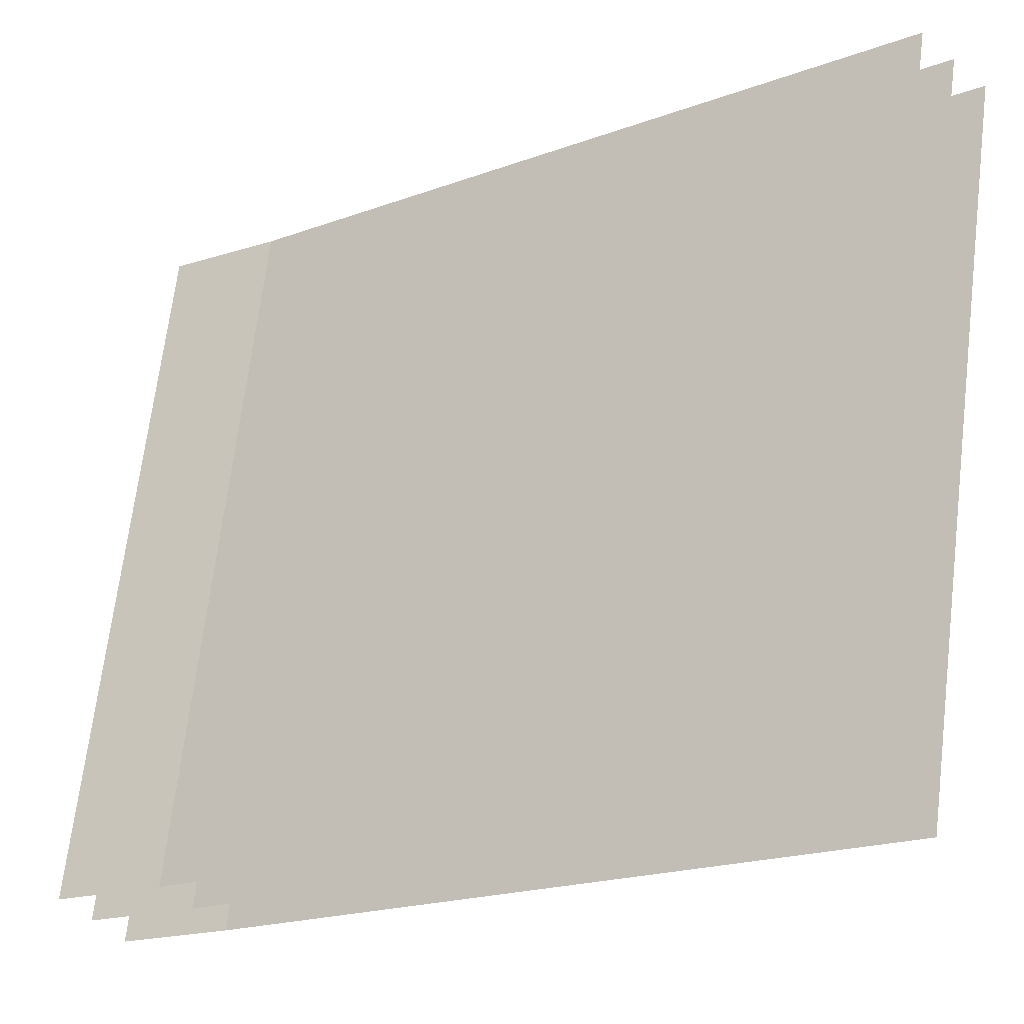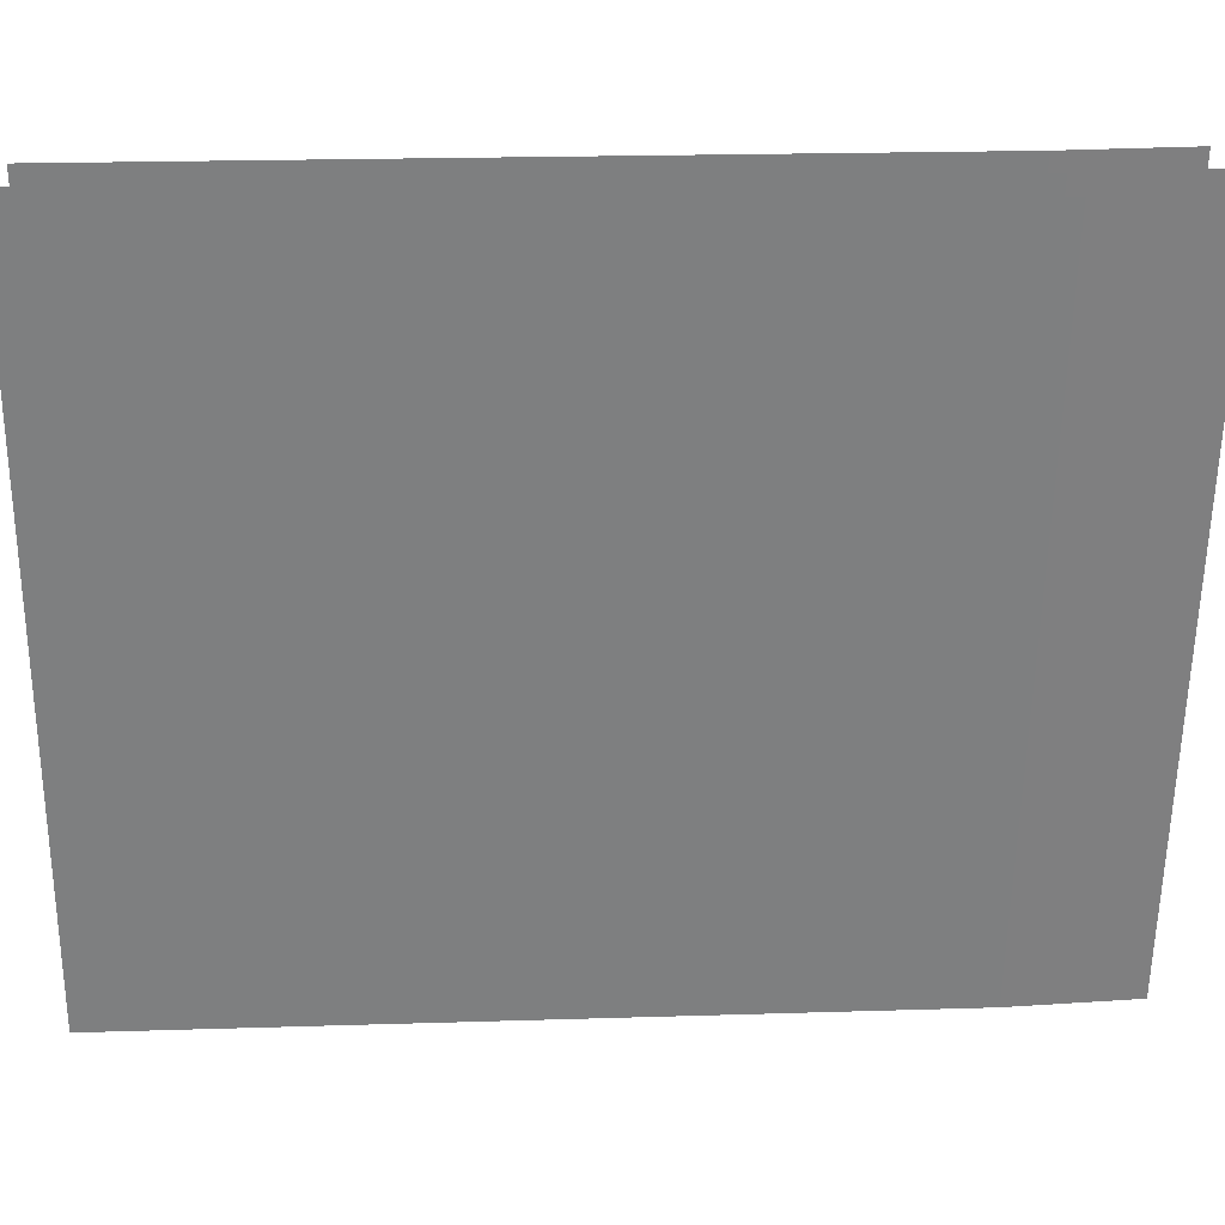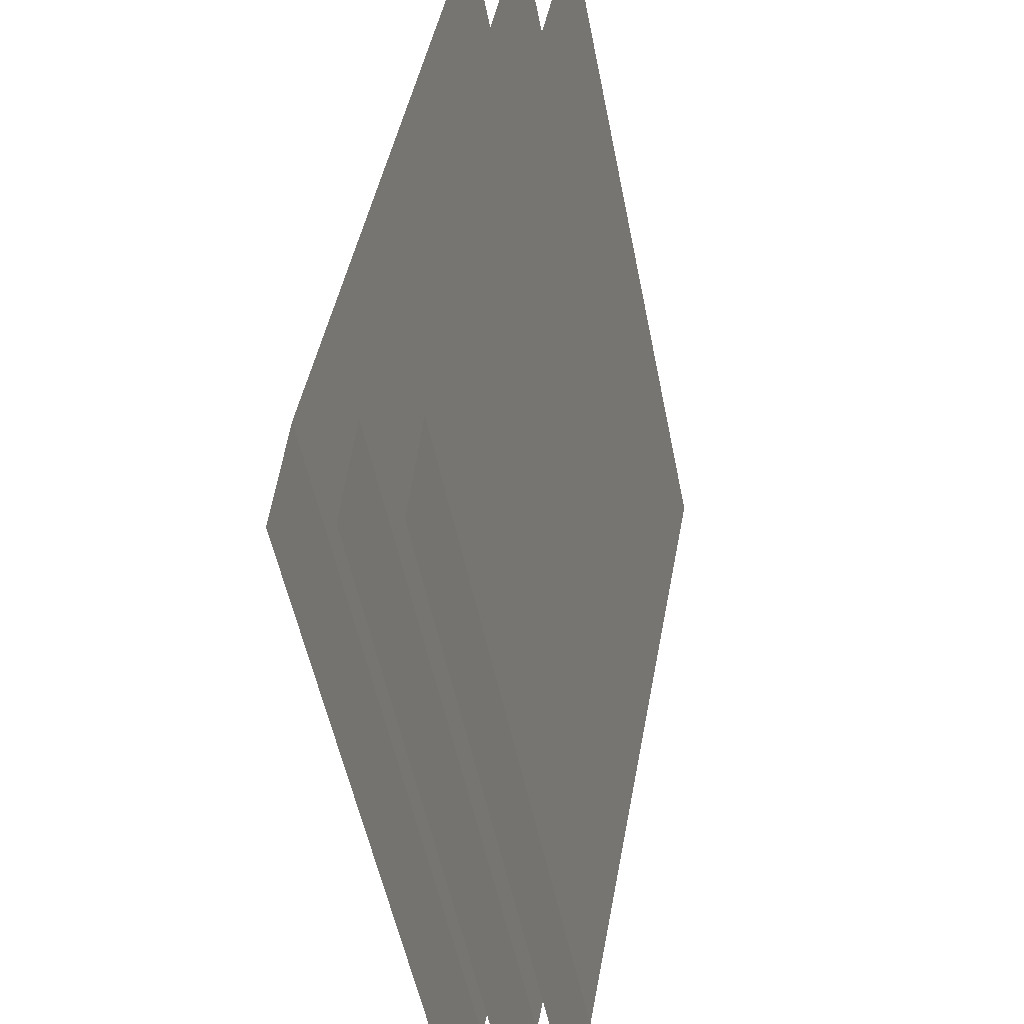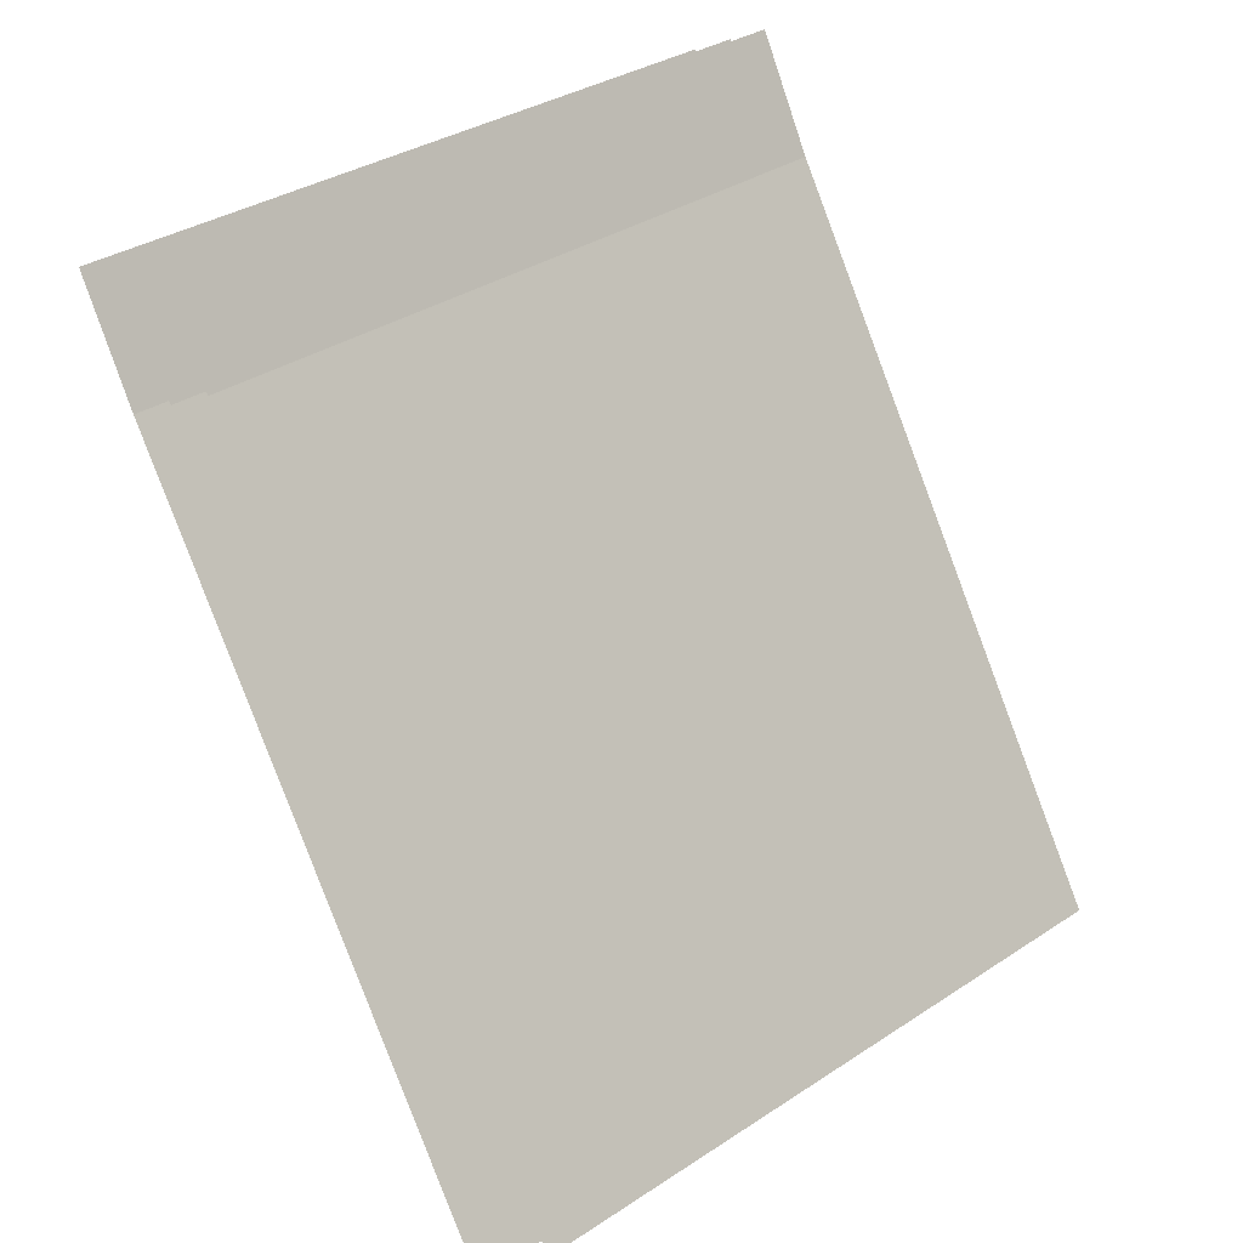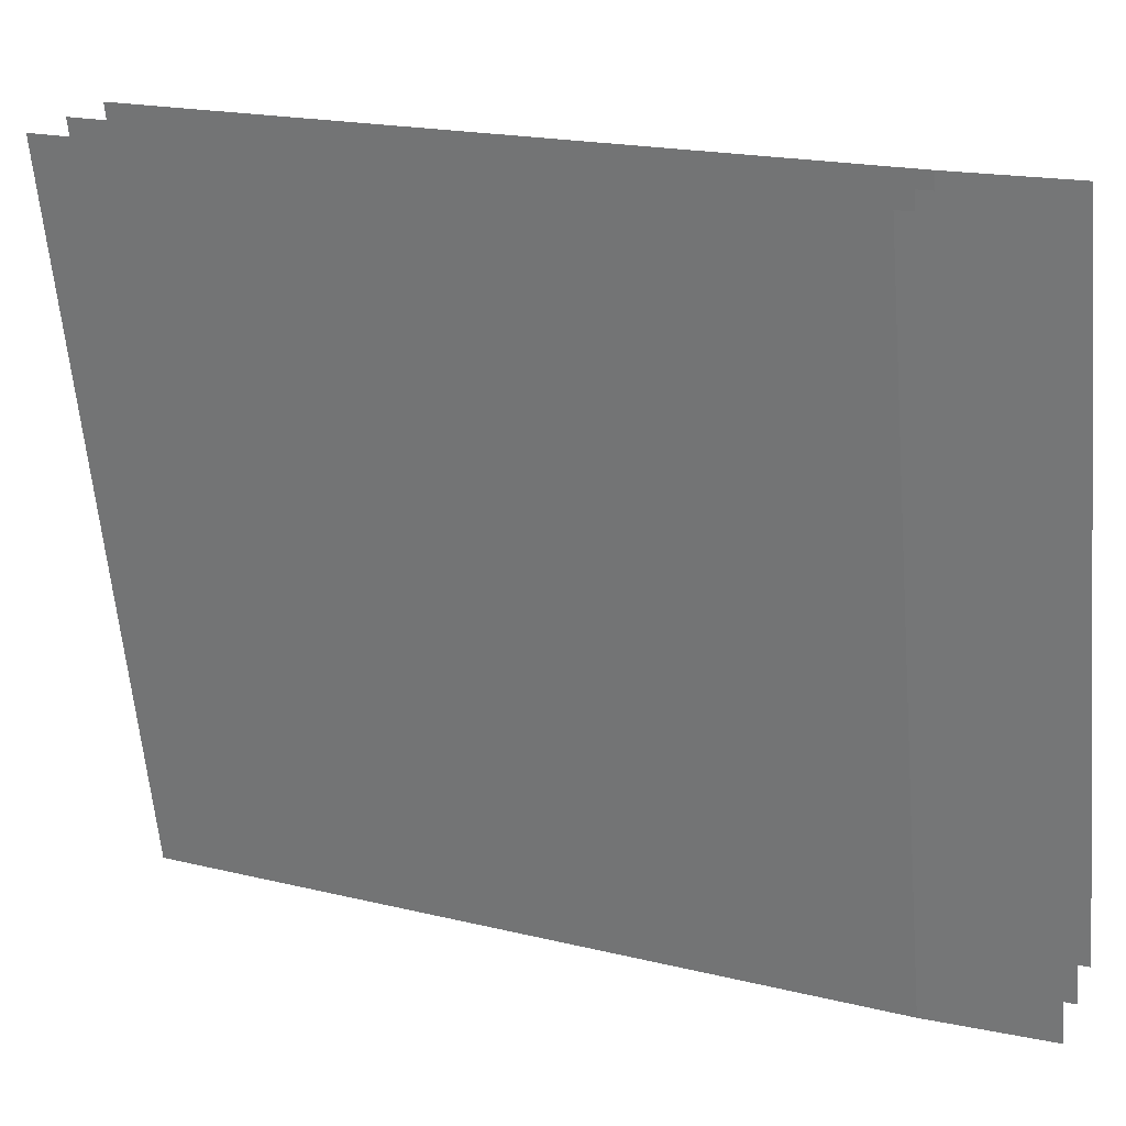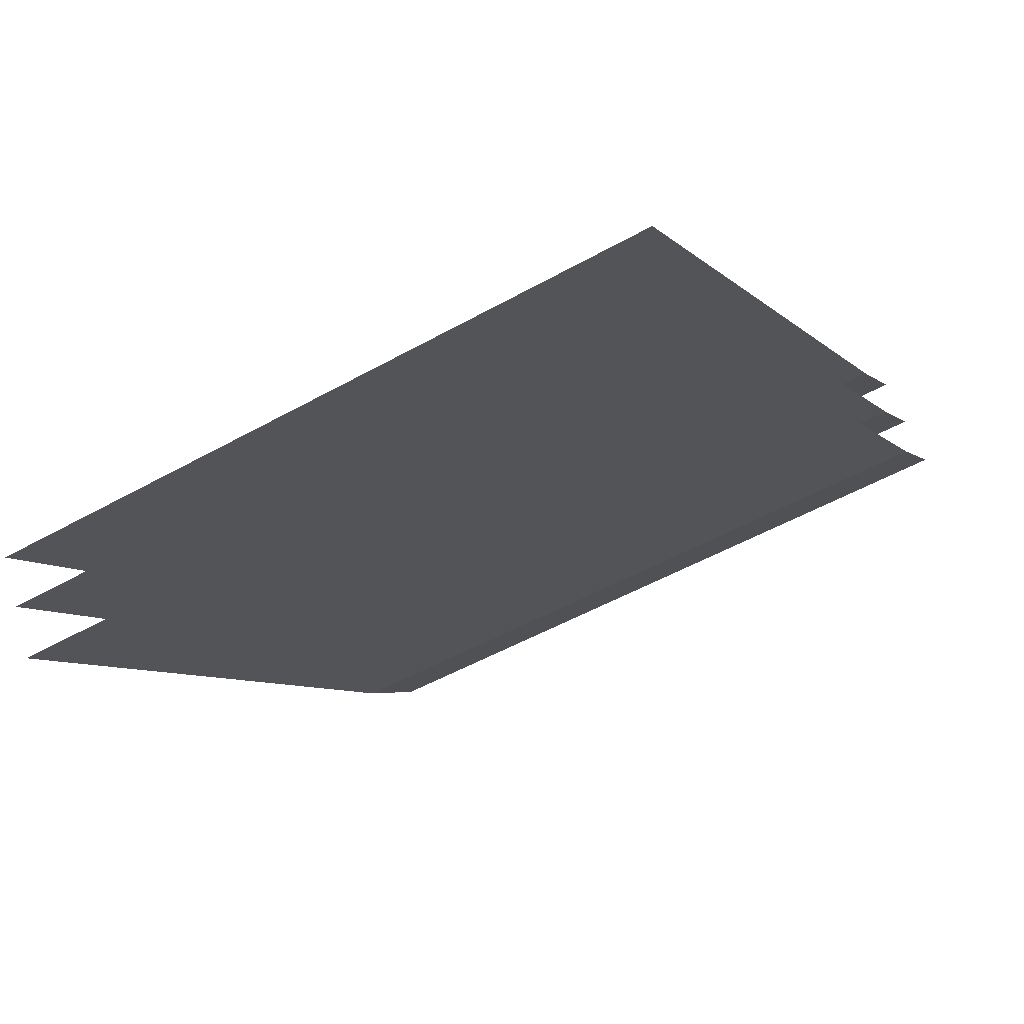
<metadata>
{"format":"obj","ext":"obj","renderer":"f3d","projection":"perspective","resolution":1024,"background":"white","views":[{"elev":-17.7,"azim":90.3,"up":"+Y"},{"elev":19.4,"azim":-130.3,"up":"+Y"},{"elev":39.9,"azim":-27.5,"up":"+Y"},{"elev":38.8,"azim":54.0,"up":"+Z"},{"elev":17.0,"azim":-99.5,"up":"+Y"},{"elev":-66.8,"azim":128.9,"up":"+Z"}]}
</metadata>
<code>
o CAP
v -1.304 -0.2041 -0.8382
v -1.271 -0.4047 -0.8166
v -1.172 -0.2041 -1.015
v -1.141 -0.4047 -0.9891
v -1.323 -0.2041 -0.8084
v -1.29 -0.4047 -0.7868
v -1.292 -0.2022 -0.8302
v -1.259 -0.4009 -0.8089
v -1.161 -0.2022 -1.006
v -1.131 -0.4009 -0.9797
v -1.311 -0.2022 -0.8007
v -1.278 -0.4009 -0.7793
v -1.28 -0.2003 -0.8226
v -1.247 -0.3972 -0.8014
v -1.15 -0.2003 -0.9963
v -1.12 -0.3972 -0.9707
v -1.299 -0.2003 -0.7933
v -1.266 -0.3972 -0.7721
f 2 4 3
f 5 6 2
f 8 10 9
f 7 11 12
f 16 15 13
f 13 17 18
f 1 2 3
f 1 5 2
f 7 8 9
f 8 7 12
f 14 16 13
f 14 13 18

</code>
